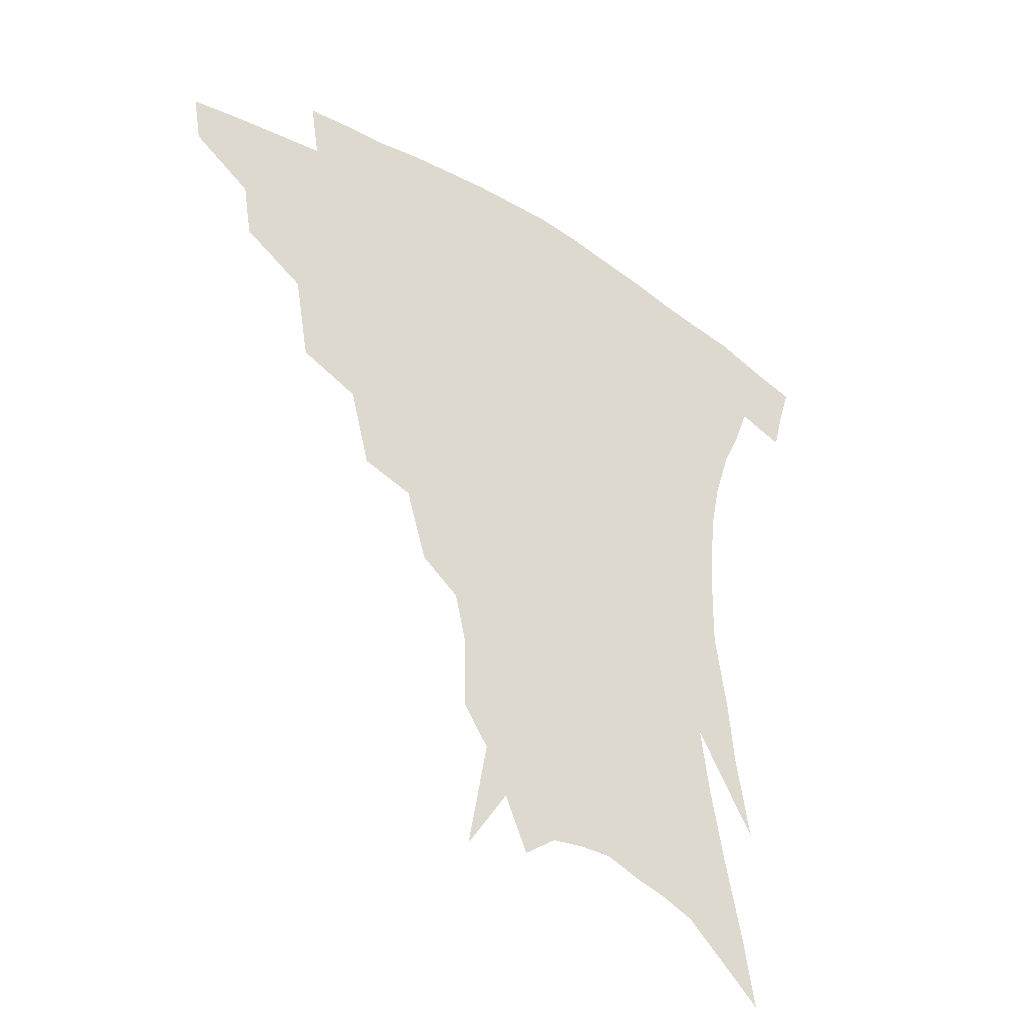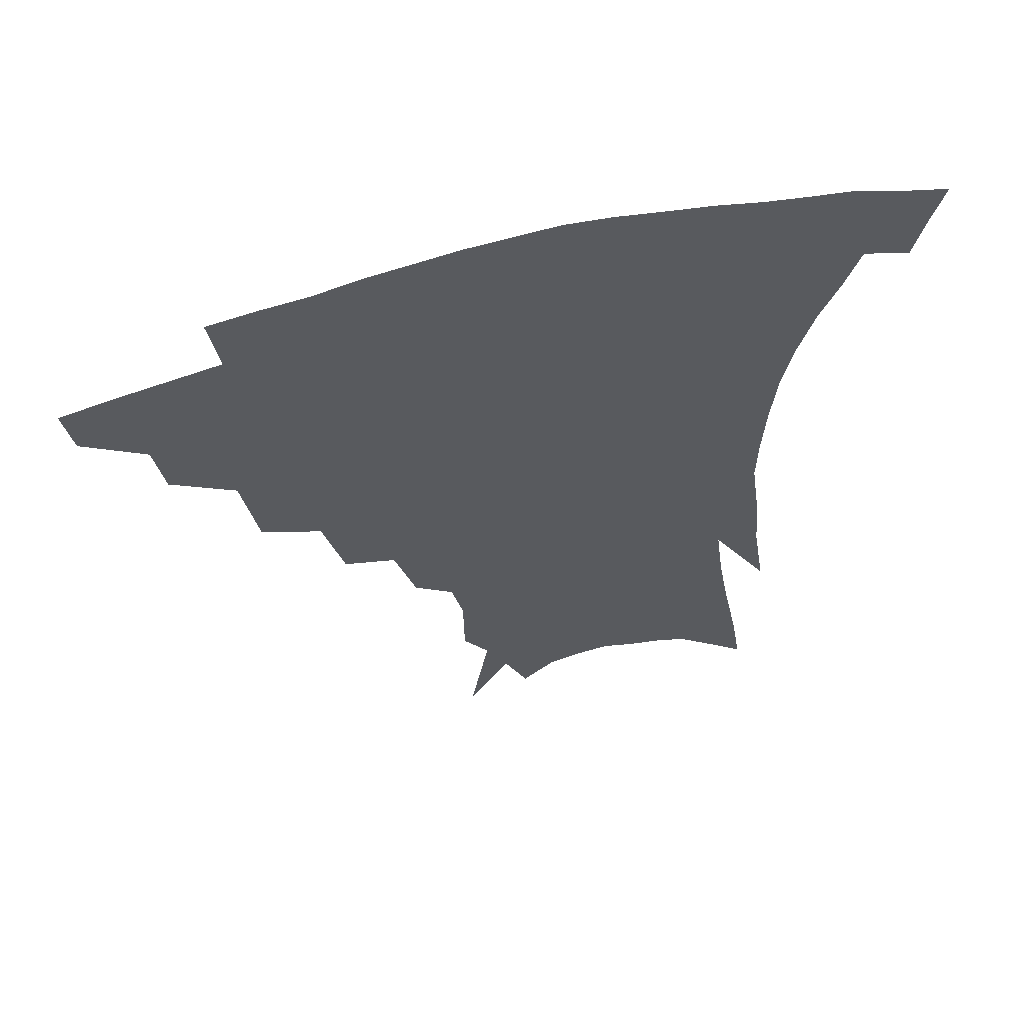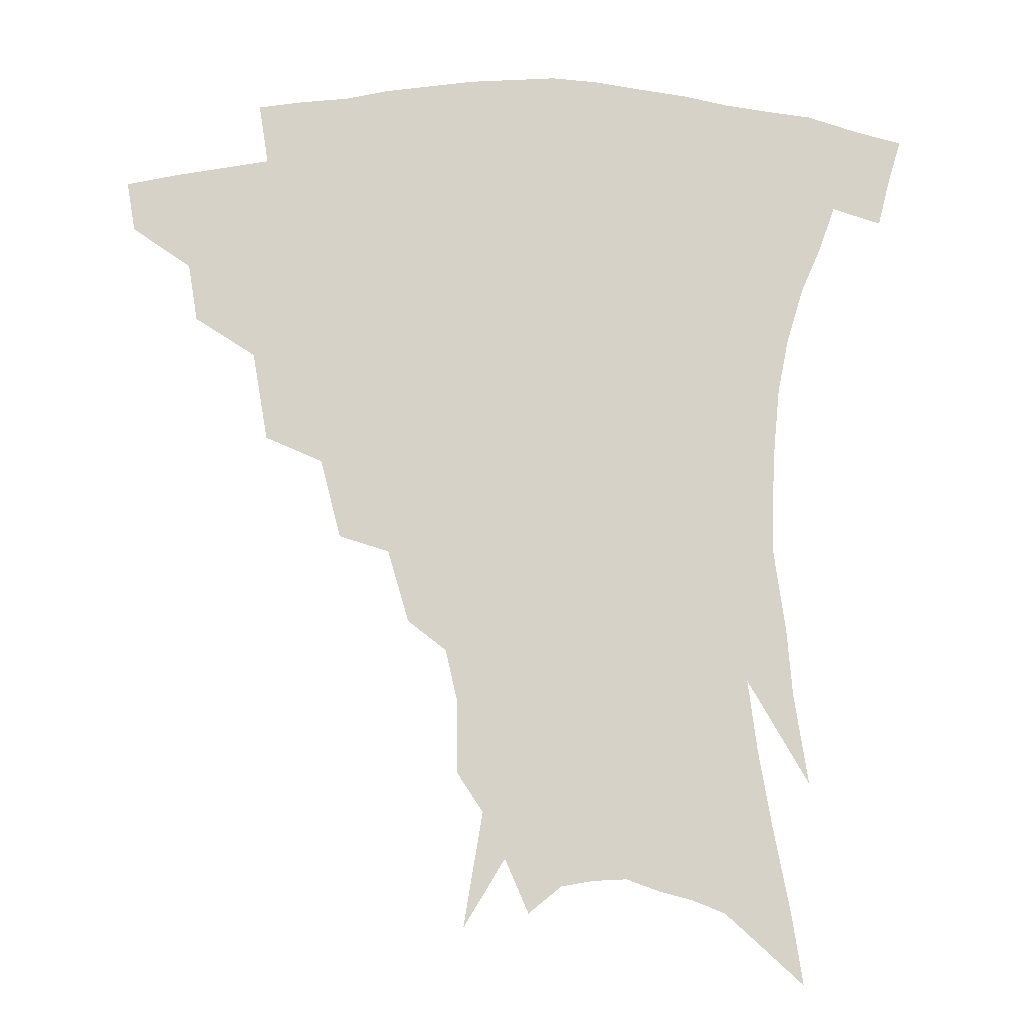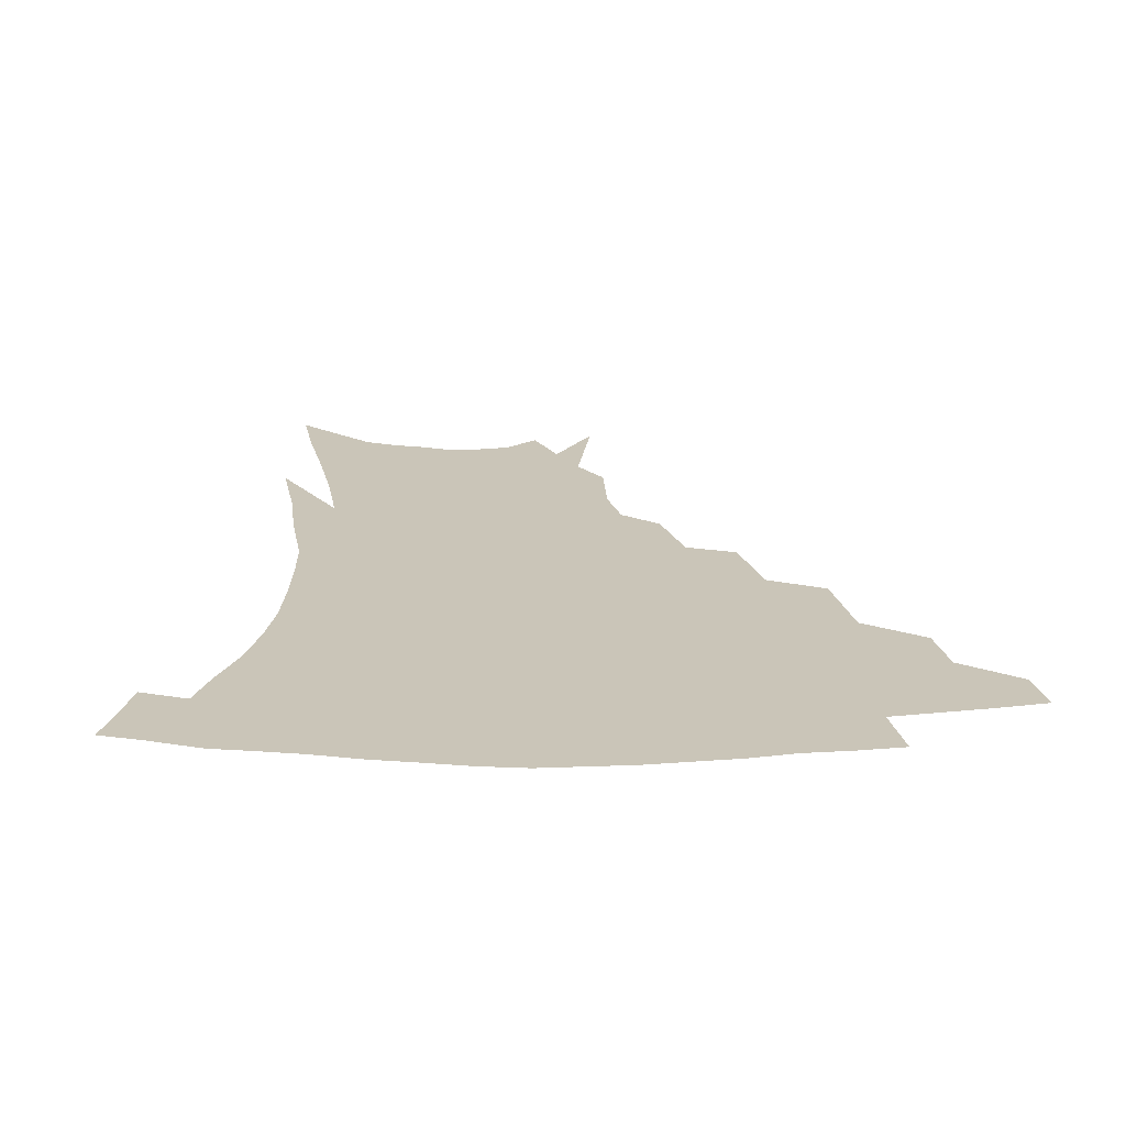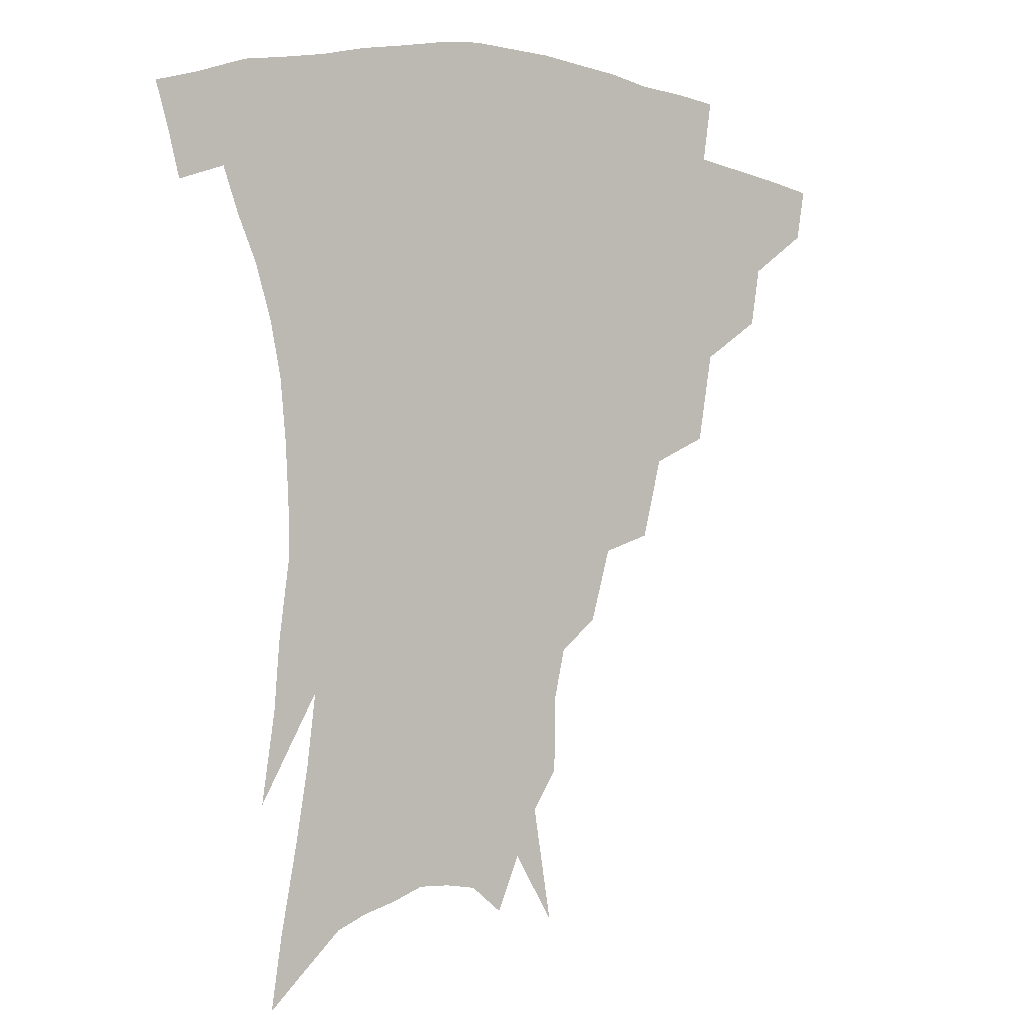
<metadata>
{"format":"obj","ext":"obj","renderer":"f3d","projection":"perspective","resolution":1024,"background":"white","views":[{"elev":-41.3,"azim":-35.9,"up":"+Y"},{"elev":60.6,"azim":-15.7,"up":"+Y"},{"elev":-13.3,"azim":2.1,"up":"+Y"},{"elev":20.5,"azim":177.7,"up":"+Z"},{"elev":-0.6,"azim":143.4,"up":"+Y"}]}
</metadata>
<code>
v 457.7 335 0
v 454.9 351.1 0
v 479.7 303.2 0
v 476.7 321.7 0
v 473.9 338 0
v 470.7 354 0
v 504.1 262.1 0
v 499.1 290.4 0
v 495.5 309.5 0
v 492.3 325.7 0
v 489.3 341 0
v 486.8 356.5 0
v 528.8 228.7 0
v 522.3 253.9 0
v 516.6 274 0
v 513.1 298 0
v 510 314.2 0
v 507.1 328.8 0
v 504.6 343.6 0
v 502.1 358.7 0
v 499.1 378.2 0
v 551.3 200.6 0
v 544.6 223.5 0
v 537.9 240.7 0
v 533.7 268 0
v 529.6 284.8 0
v 526.5 301.4 0
v 523.9 317.3 0
v 521.4 331.7 0
v 519.2 345.8 0
v 516.6 360.7 0
v 513.7 379.9 0
v 567.4 151.5 0
v 567.1 174.9 0
v 563.5 191 0
v 558.1 213.9 0
v 552.8 235.6 0
v 548.6 257.7 0
v 545.4 276.5 0
v 542.7 292.1 0
v 540 305.7 0
v 537.5 319.7 0
v 535.4 333.5 0
v 533.5 348 0
v 530.9 363.8 0
v 528.5 380.9 0
v 569.5 103.1 0
v 575.5 139.1 0
v 575.9 163.5 0
v 574.2 184.8 0
v 570.2 204.9 0
v 565.9 221.6 0
v 561.9 244.7 0
v 559.2 264.4 0
v 556.8 280.9 0
v 554.9 294.9 0
v 553.5 309.7 0
v 551.6 322.6 0
v 549.5 335.9 0
v 548.1 349.7 0
v 545.5 365.4 0
v 542.7 383.5 0
v 582.5 124.5 0
v 584.3 147.7 0
v 584.1 175.8 0
v 581.4 193.5 0
v 578 212.3 0
v 574.6 231.7 0
v 571.6 250.3 0
v 570 271.1 0
v 568 282.8 0
v 567 298.3 0
v 566.1 311.9 0
v 565.1 324.8 0
v 565.1 337.8 0
v 562 351.6 0
v 560.1 365.9 0
v 556.9 385 0
v 589.9 107.4 0
v 592.8 135.2 0
v 593 158 0
v 591.7 179.9 0
v 589 201.2 0
v 586.2 218.8 0
v 583.6 240 0
v 581.7 255.9 0
v 580.4 273.7 0
v 579.4 286.3 0
v 579.2 301.4 0
v 578.2 313.3 0
v 577.5 325.2 0
v 577.4 338.8 0
v 575.4 352.6 0
v 574 366.1 0
v 570.8 386.4 0
v 600.1 115.8 0
v 601.6 139.4 0
v 601.1 162.8 0
v 599.5 183.1 0
v 597.1 202.5 0
v 594.8 221.5 0
v 592.9 240 0
v 591.5 259.7 0
v 590.7 274.5 0
v 590.5 288.1 0
v 590.5 302.9 0
v 590 314 0
v 590.1 326.6 0
v 590.2 339.4 0
v 588.7 353.5 0
v 587.3 367.9 0
v 584.8 386.8 0
v 610.2 117.5 0
v 610.3 142.4 0
v 609.2 163.5 0
v 607.4 186.2 0
v 605.2 206.5 0
v 603.4 224.4 0
v 602.1 244.8 0
v 601.3 259.8 0
v 601.1 273.7 0
v 601.3 289.6 0
v 601.7 303 0
v 602.4 315.4 0
v 602.4 327.2 0
v 602.6 339.6 0
v 601.9 353.7 0
v 601.2 368.3 0
v 598.8 387.3 0
v 620.5 118 0
v 618.9 144.2 0
v 617.4 164.8 0
v 615.3 188.2 0
v 613.6 206.9 0
v 612.1 225.9 0
v 611.2 244.8 0
v 611 259.5 0
v 611.3 275.7 0
v 611.8 289.9 0
v 612.8 302 0
v 614 315.7 0
v 614.9 327.8 0
v 615.1 340.2 0
v 615.1 353.4 0
v 615.8 366.9 0
v 613.3 385.5 0
v 630.9 114.1 0
v 627.8 142.3 0
v 625.6 165.1 0
v 623.3 189 0
v 622 207.6 0
v 620.9 225.4 0
v 620.3 243.3 0
v 620.6 257.7 0
v 621.2 273.6 0
v 622.1 287.6 0
v 623.6 301 0
v 625.2 314.1 0
v 627.1 327.2 0
v 628.7 339 0
v 629.5 351.4 0
v 630.9 363.8 0
v 628.2 382.6 0
v 641.1 111.4 0
v 637 139 0
v 634 163.8 0
v 631.7 186.5 0
v 630.5 205.4 0
v 629.8 222.4 0
v 629.6 238.7 0
v 629.9 255.2 0
v 630.7 272.5 0
v 632.1 285.4 0
v 634.2 300.9 0
v 636.5 313.4 0
v 638.7 325.7 0
v 640.9 337.5 0
v 643 349.6 0
v 643.9 362.5 0
v 642.6 380.1 0
v 651.1 107.3 0
v 647.2 132.2 0
v 643.1 158.8 0
v 640.6 181.3 0
v 639.4 200.4 0
v 638.9 217.6 0
v 638.8 234.1 0
v 639.1 250.7 0
v 639.9 269.4 0
v 641.7 284.2 0
v 644.1 297.2 0
v 647.2 311.7 0
v 650.1 323.6 0
v 653.1 335.7 0
v 655.9 347.6 0
v 656.9 360.9 0
v 657.2 376.5 0
v 662.8 96.56 0
v 658.7 121.3 0
v 653.7 149.3 0
v 651.1 170.9 0
v 649.1 191.7 0
v 648.4 210.2 0
v 647.9 228.5 0
v 648 246.2 0
v 649 263.6 0
v 650.8 279.8 0
v 653.7 296.6 0
v 657.2 307.9 0
v 661 321 0
v 664.5 332.9 0
v 668.2 345.4 0
v 669.7 359.9 0
v 671.1 373.9 0
v 674.9 85.31 0
v 671.5 107.4 0
v 666.4 134.2 0
v 662.4 158.6 0
v 659.6 180.4 0
v 658.4 200.8 0
v 657.4 220.1 0
v 657.8 236.4 0
v 658.3 254.9 0
v 659.8 272.8 0
v 662.3 290.1 0
v 666.6 302.3 0
v 671.4 317.5 0
v 675.9 330 0
v 679.8 342.7 0
v 682.7 356.8 0
v 684.5 371.7 0
v 678.3 147.5 0
v 674.1 175.7 0
v 672.4 196.4 0
v 668.9 222.2 0
v 669.2 239.3 0
v 670.2 257.2 0
v 672 276.1 0
v 675.4 293.1 0
v 680.7 310.7 0
v 686.8 324.7 0
v 691.9 339 0
v 696.8 352.5 0
v 701.2 365.9 0
v 706.8 333.7 0
v 710.5 348.5 0
v 714.6 362 0
f 4 5 1
f 1 5 2
f 5 6 2
f 8 9 3
f 3 9 4
f 9 10 4
f 4 10 5
f 10 11 5
f 5 11 6
f 11 12 6
f 14 15 7
f 7 15 8
f 15 16 8
f 8 16 9
f 16 17 9
f 9 17 10
f 17 18 10
f 10 18 11
f 18 19 11
f 11 19 12
f 19 20 12
f 23 24 13
f 13 24 14
f 24 25 14
f 14 25 15
f 25 26 15
f 15 26 16
f 26 27 16
f 16 27 17
f 27 28 17
f 17 28 18
f 28 29 18
f 18 29 19
f 29 30 19
f 19 30 20
f 30 31 20
f 20 31 21
f 31 32 21
f 35 36 22
f 22 36 23
f 36 37 23
f 23 37 24
f 37 38 24
f 24 38 25
f 38 39 25
f 25 39 26
f 39 40 26
f 26 40 27
f 40 41 27
f 27 41 28
f 41 42 28
f 28 42 29
f 42 43 29
f 29 43 30
f 43 44 30
f 30 44 31
f 44 45 31
f 31 45 32
f 45 46 32
f 48 49 33
f 33 49 34
f 49 50 34
f 34 50 35
f 50 51 35
f 35 51 36
f 51 52 36
f 36 52 37
f 52 53 37
f 37 53 38
f 53 54 38
f 38 54 39
f 54 55 39
f 39 55 40
f 55 56 40
f 40 56 41
f 56 57 41
f 41 57 42
f 57 58 42
f 42 58 43
f 58 59 43
f 43 59 44
f 59 60 44
f 44 60 45
f 60 61 45
f 45 61 46
f 61 62 46
f 47 63 48
f 63 64 48
f 48 64 49
f 64 65 49
f 49 65 50
f 65 66 50
f 50 66 51
f 66 67 51
f 51 67 52
f 67 68 52
f 52 68 53
f 68 69 53
f 53 69 54
f 69 70 54
f 54 70 55
f 70 71 55
f 55 71 56
f 71 72 56
f 56 72 57
f 72 73 57
f 57 73 58
f 73 74 58
f 58 74 59
f 74 75 59
f 59 75 60
f 75 76 60
f 60 76 61
f 76 77 61
f 61 77 62
f 77 78 62
f 79 80 63
f 63 80 64
f 80 81 64
f 64 81 65
f 81 82 65
f 65 82 66
f 82 83 66
f 66 83 67
f 83 84 67
f 67 84 68
f 84 85 68
f 68 85 69
f 85 86 69
f 69 86 70
f 86 87 70
f 70 87 71
f 87 88 71
f 71 88 72
f 88 89 72
f 72 89 73
f 89 90 73
f 73 90 74
f 90 91 74
f 74 91 75
f 91 92 75
f 75 92 76
f 92 93 76
f 76 93 77
f 93 94 77
f 77 94 78
f 94 95 78
f 79 96 80
f 96 97 80
f 80 97 81
f 97 98 81
f 81 98 82
f 98 99 82
f 82 99 83
f 99 100 83
f 83 100 84
f 100 101 84
f 84 101 85
f 101 102 85
f 85 102 86
f 102 103 86
f 86 103 87
f 103 104 87
f 87 104 88
f 104 105 88
f 88 105 89
f 105 106 89
f 89 106 90
f 106 107 90
f 90 107 91
f 107 108 91
f 91 108 92
f 108 109 92
f 92 109 93
f 109 110 93
f 93 110 94
f 110 111 94
f 94 111 95
f 111 112 95
f 96 113 97
f 113 114 97
f 97 114 98
f 114 115 98
f 98 115 99
f 115 116 99
f 99 116 100
f 116 117 100
f 100 117 101
f 117 118 101
f 101 118 102
f 118 119 102
f 102 119 103
f 119 120 103
f 103 120 104
f 120 121 104
f 104 121 105
f 121 122 105
f 105 122 106
f 122 123 106
f 106 123 107
f 123 124 107
f 107 124 108
f 124 125 108
f 108 125 109
f 125 126 109
f 109 126 110
f 126 127 110
f 110 127 111
f 127 128 111
f 111 128 112
f 128 129 112
f 113 130 114
f 130 131 114
f 114 131 115
f 131 132 115
f 115 132 116
f 132 133 116
f 116 133 117
f 133 134 117
f 117 134 118
f 134 135 118
f 118 135 119
f 135 136 119
f 119 136 120
f 136 137 120
f 120 137 121
f 137 138 121
f 121 138 122
f 138 139 122
f 122 139 123
f 139 140 123
f 123 140 124
f 140 141 124
f 124 141 125
f 141 142 125
f 125 142 126
f 142 143 126
f 126 143 127
f 143 144 127
f 127 144 128
f 144 145 128
f 128 145 129
f 145 146 129
f 130 147 131
f 147 148 131
f 131 148 132
f 148 149 132
f 132 149 133
f 149 150 133
f 133 150 134
f 150 151 134
f 134 151 135
f 151 152 135
f 135 152 136
f 152 153 136
f 136 153 137
f 153 154 137
f 137 154 138
f 154 155 138
f 138 155 139
f 155 156 139
f 139 156 140
f 156 157 140
f 140 157 141
f 157 158 141
f 141 158 142
f 158 159 142
f 142 159 143
f 159 160 143
f 143 160 144
f 160 161 144
f 144 161 145
f 161 162 145
f 145 162 146
f 162 163 146
f 147 164 148
f 164 165 148
f 148 165 149
f 165 166 149
f 149 166 150
f 166 167 150
f 150 167 151
f 167 168 151
f 151 168 152
f 168 169 152
f 152 169 153
f 169 170 153
f 153 170 154
f 170 171 154
f 154 171 155
f 171 172 155
f 155 172 156
f 172 173 156
f 156 173 157
f 173 174 157
f 157 174 158
f 174 175 158
f 158 175 159
f 175 176 159
f 159 176 160
f 176 177 160
f 160 177 161
f 177 178 161
f 161 178 162
f 178 179 162
f 162 179 163
f 179 180 163
f 164 181 165
f 181 182 165
f 165 182 166
f 182 183 166
f 166 183 167
f 183 184 167
f 167 184 168
f 184 185 168
f 168 185 169
f 185 186 169
f 169 186 170
f 186 187 170
f 170 187 171
f 187 188 171
f 171 188 172
f 188 189 172
f 172 189 173
f 189 190 173
f 173 190 174
f 190 191 174
f 174 191 175
f 191 192 175
f 175 192 176
f 192 193 176
f 176 193 177
f 193 194 177
f 177 194 178
f 194 195 178
f 178 195 179
f 195 196 179
f 179 196 180
f 196 197 180
f 181 198 182
f 198 199 182
f 182 199 183
f 199 200 183
f 183 200 184
f 200 201 184
f 184 201 185
f 201 202 185
f 185 202 186
f 202 203 186
f 186 203 187
f 203 204 187
f 187 204 188
f 204 205 188
f 188 205 189
f 205 206 189
f 189 206 190
f 206 207 190
f 190 207 191
f 207 208 191
f 191 208 192
f 208 209 192
f 192 209 193
f 209 210 193
f 193 210 194
f 210 211 194
f 194 211 195
f 211 212 195
f 195 212 196
f 212 213 196
f 196 213 197
f 213 214 197
f 198 215 199
f 215 216 199
f 199 216 200
f 216 217 200
f 200 217 201
f 217 218 201
f 201 218 202
f 218 219 202
f 202 219 203
f 219 220 203
f 203 220 204
f 220 221 204
f 204 221 205
f 221 222 205
f 205 222 206
f 222 223 206
f 206 223 207
f 223 224 207
f 207 224 208
f 224 225 208
f 208 225 209
f 225 226 209
f 209 226 210
f 226 227 210
f 210 227 211
f 227 228 211
f 211 228 212
f 228 229 212
f 212 229 213
f 229 230 213
f 213 230 214
f 230 231 214
f 219 232 220
f 232 233 220
f 220 233 221
f 233 234 221
f 221 234 222
f 234 235 222
f 222 235 223
f 235 236 223
f 223 236 224
f 236 237 224
f 224 237 225
f 237 238 225
f 225 238 226
f 238 239 226
f 226 239 227
f 239 240 227
f 227 240 228
f 240 241 228
f 228 241 229
f 241 242 229
f 229 242 230
f 242 243 230
f 230 243 231
f 243 244 231
f 242 245 243
f 245 246 243
f 243 246 244
f 246 247 244

</code>
